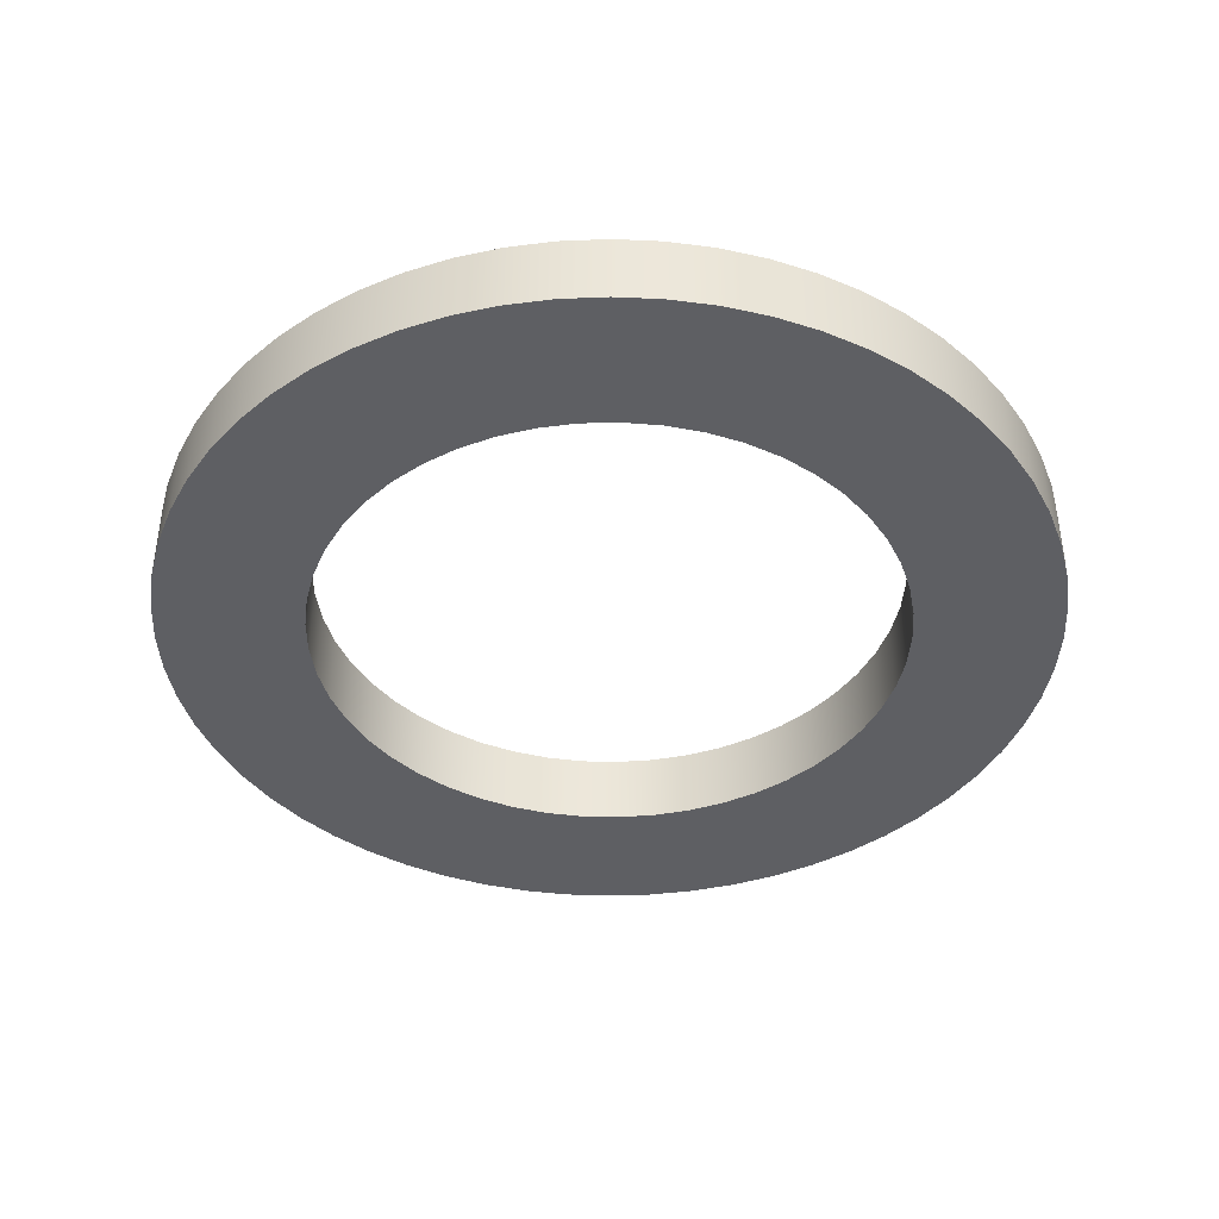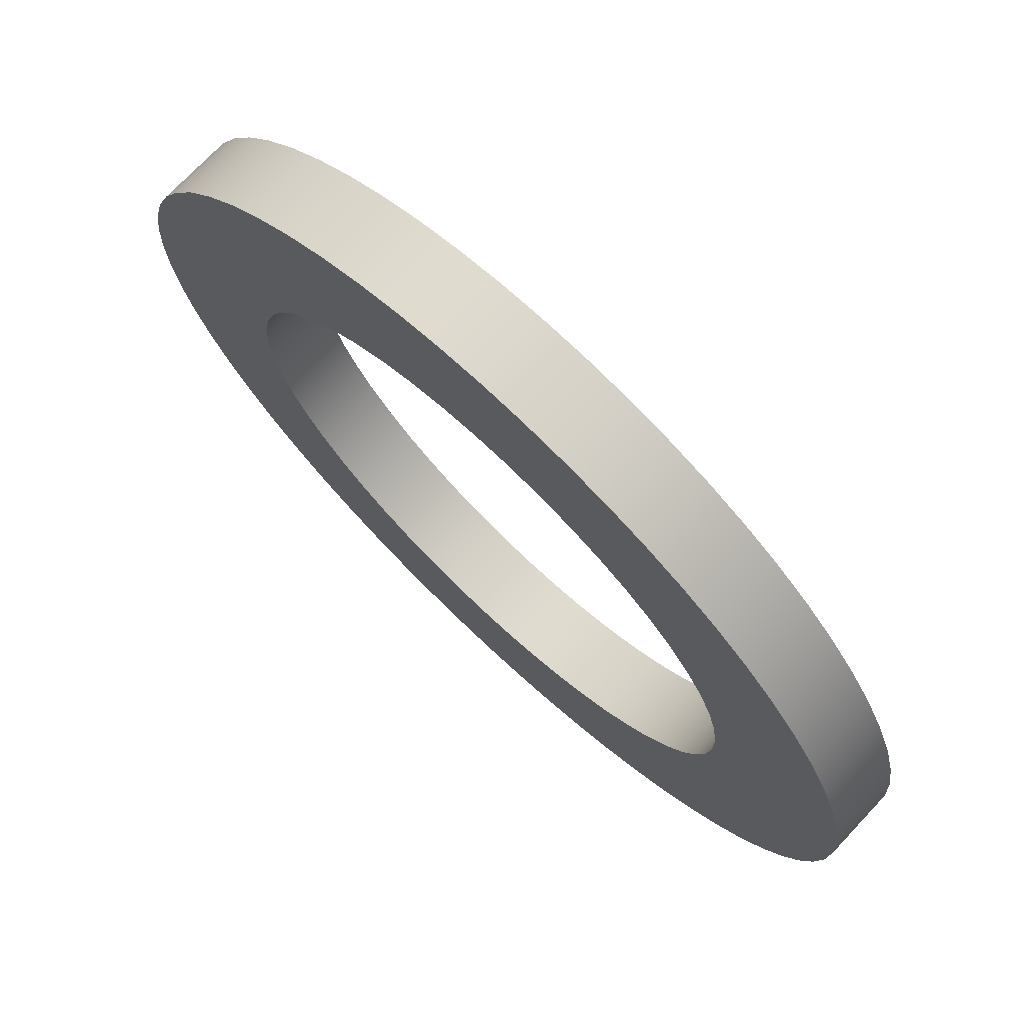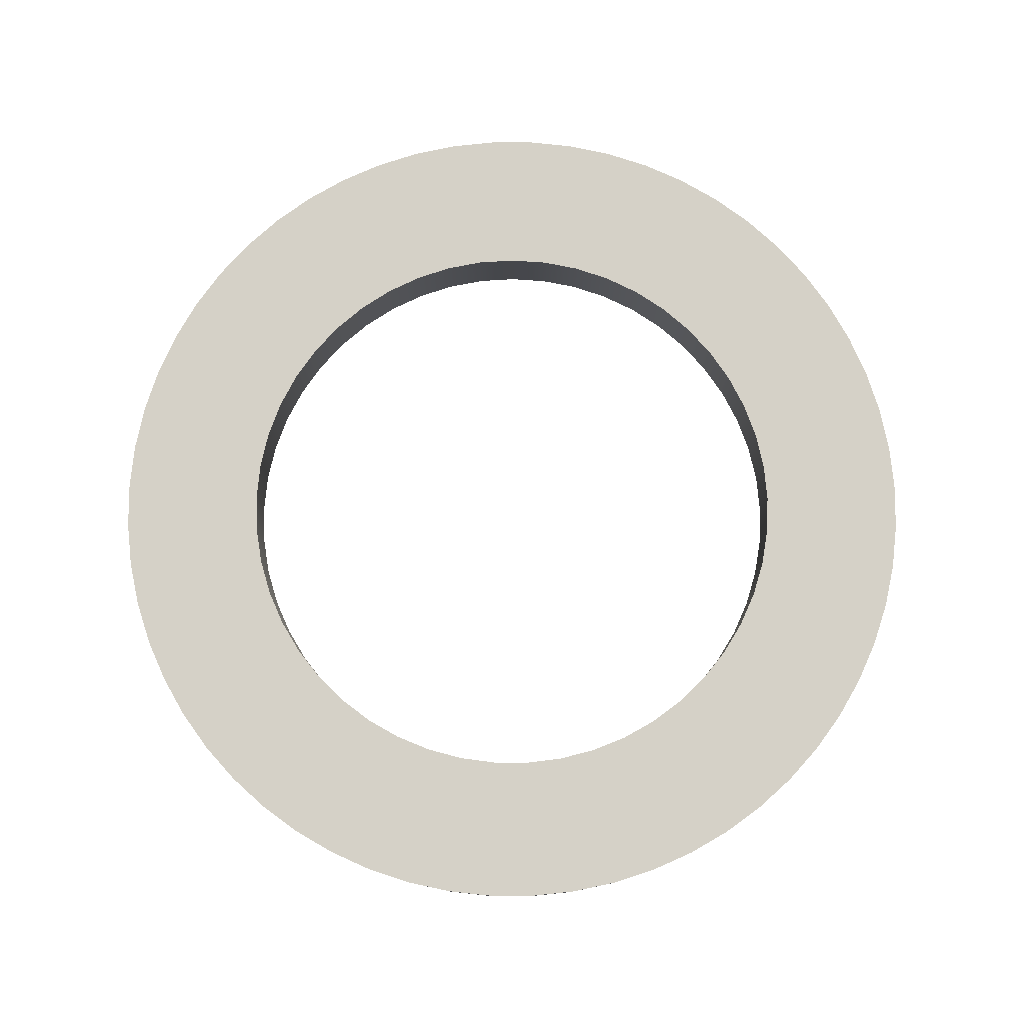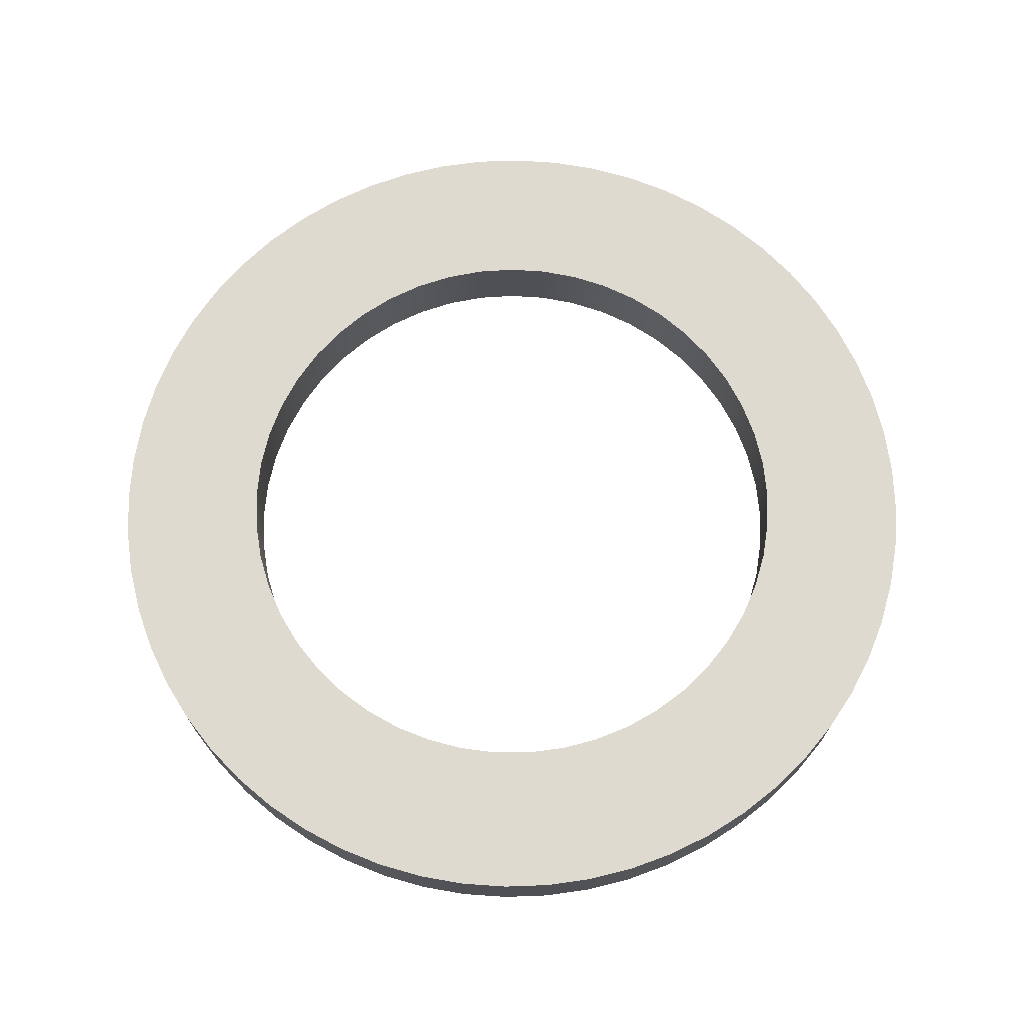
<metadata>
{"format":"obj","ext":"obj","renderer":"f3d","projection":"perspective","resolution":1024,"background":"white","views":[{"elev":-40.9,"azim":-114.1,"up":"+Z"},{"elev":73.2,"azim":43.3,"up":"+Y"},{"elev":79.2,"azim":-122.9,"up":"+Z"},{"elev":70.9,"azim":-101.1,"up":"+Z"}]}
</metadata>
<code>
v 57.4 10 0.15
v 57.4 9.923 0.15
v 57.42 9.848 0.15
v 57.44 9.775 0.15
v 57.48 9.706 0.15
v 57.52 9.641 0.15
v 57.57 9.583 0.15
v 57.63 9.531 0.15
v 57.69 9.487 0.15
v 57.76 9.451 0.15
v 57.83 9.425 0.15
v 57.9 9.408 0.15
v 57.98 9.4 0.15
v 58.06 9.403 0.15
v 58.13 9.415 0.15
v 58.21 9.437 0.15
v 58.28 9.468 0.15
v 58.34 9.508 0.15
v 58.4 9.556 0.15
v 58.46 9.611 0.15
v 58.5 9.673 0.15
v 58.54 9.74 0.15
v 58.57 9.811 0.15
v 58.59 9.885 0.15
v 58.6 9.962 0.15
v 58.6 10.04 0.15
v 58.59 10.11 0.15
v 58.57 10.19 0.15
v 58.54 10.26 0.15
v 58.5 10.33 0.15
v 58.46 10.39 0.15
v 58.4 10.44 0.15
v 58.34 10.49 0.15
v 58.28 10.53 0.15
v 58.21 10.56 0.15
v 58.13 10.58 0.15
v 58.06 10.6 0.15
v 57.98 10.6 0.15
v 57.9 10.59 0.15
v 57.83 10.58 0.15
v 57.76 10.55 0.15
v 57.69 10.51 0.15
v 57.63 10.47 0.15
v 57.57 10.42 0.15
v 57.52 10.36 0.15
v 57.48 10.29 0.15
v 57.44 10.23 0.15
v 57.42 10.15 0.15
v 57.4 10.08 0.15
v 57.4 10 0
v 57.4 10.08 0
v 57.42 10.15 0
v 57.44 10.23 0
v 57.48 10.29 0
v 57.52 10.36 0
v 57.57 10.42 0
v 57.63 10.47 0
v 57.69 10.51 0
v 57.76 10.55 0
v 57.83 10.58 0
v 57.9 10.59 0
v 57.98 10.6 0
v 58.06 10.6 0
v 58.13 10.58 0
v 58.21 10.56 0
v 58.28 10.53 0
v 58.34 10.49 0
v 58.4 10.44 0
v 58.46 10.39 0
v 58.5 10.33 0
v 58.54 10.26 0
v 58.57 10.19 0
v 58.59 10.11 0
v 58.6 10.04 0
v 58.6 9.962 0
v 58.59 9.885 0
v 58.57 9.811 0
v 58.54 9.74 0
v 58.5 9.673 0
v 58.46 9.611 0
v 58.4 9.556 0
v 58.34 9.508 0
v 58.28 9.468 0
v 58.21 9.437 0
v 58.13 9.415 0
v 58.06 9.403 0
v 57.98 9.4 0
v 57.9 9.408 0
v 57.83 9.425 0
v 57.76 9.451 0
v 57.69 9.487 0
v 57.63 9.531 0
v 57.57 9.583 0
v 57.52 9.641 0
v 57.48 9.706 0
v 57.44 9.775 0
v 57.42 9.848 0
v 57.4 9.923 0
v 57.4 10 0.15
v 57.4 10 0
v 57.1 10 0.15
v 57.1 10.09 0.15
v 57.12 10.19 0.15
v 57.14 10.28 0.15
v 57.18 10.37 0.15
v 57.22 10.45 0.15
v 57.27 10.53 0.15
v 57.33 10.6 0.15
v 57.4 10.67 0.15
v 57.47 10.73 0.15
v 57.55 10.78 0.15
v 57.63 10.82 0.15
v 57.72 10.86 0.15
v 57.81 10.88 0.15
v 57.91 10.9 0.15
v 58 10.9 0.15
v 58.09 10.9 0.15
v 58.19 10.88 0.15
v 58.28 10.86 0.15
v 58.37 10.82 0.15
v 58.45 10.78 0.15
v 58.53 10.73 0.15
v 58.6 10.67 0.15
v 58.67 10.6 0.15
v 58.73 10.53 0.15
v 58.78 10.45 0.15
v 58.82 10.37 0.15
v 58.86 10.28 0.15
v 58.88 10.19 0.15
v 58.9 10.09 0.15
v 58.9 10 0.15
v 58.9 9.906 0.15
v 58.88 9.813 0.15
v 58.86 9.722 0.15
v 58.82 9.634 0.15
v 58.78 9.55 0.15
v 58.73 9.471 0.15
v 58.67 9.398 0.15
v 58.6 9.331 0.15
v 58.53 9.272 0.15
v 58.45 9.221 0.15
v 58.37 9.178 0.15
v 58.28 9.144 0.15
v 58.19 9.12 0.15
v 58.09 9.105 0.15
v 58 9.1 0.15
v 57.91 9.105 0.15
v 57.81 9.12 0.15
v 57.72 9.144 0.15
v 57.63 9.178 0.15
v 57.55 9.221 0.15
v 57.47 9.272 0.15
v 57.4 9.331 0.15
v 57.33 9.398 0.15
v 57.27 9.471 0.15
v 57.22 9.55 0.15
v 57.18 9.634 0.15
v 57.14 9.722 0.15
v 57.12 9.813 0.15
v 57.1 9.906 0.15
v 57.1 10 0
v 57.1 9.906 0
v 57.12 9.813 0
v 57.14 9.722 0
v 57.18 9.634 0
v 57.22 9.55 0
v 57.27 9.471 0
v 57.33 9.398 0
v 57.4 9.331 0
v 57.47 9.272 0
v 57.55 9.221 0
v 57.63 9.178 0
v 57.72 9.144 0
v 57.81 9.12 0
v 57.91 9.105 0
v 58 9.1 0
v 58.09 9.105 0
v 58.19 9.12 0
v 58.28 9.144 0
v 58.37 9.178 0
v 58.45 9.221 0
v 58.53 9.272 0
v 58.6 9.331 0
v 58.67 9.398 0
v 58.73 9.471 0
v 58.78 9.55 0
v 58.82 9.634 0
v 58.86 9.722 0
v 58.88 9.813 0
v 58.9 9.906 0
v 58.9 10 0
v 58.9 10.09 0
v 58.88 10.19 0
v 58.86 10.28 0
v 58.82 10.37 0
v 58.78 10.45 0
v 58.73 10.53 0
v 58.67 10.6 0
v 58.6 10.67 0
v 58.53 10.73 0
v 58.45 10.78 0
v 58.37 10.82 0
v 58.28 10.86 0
v 58.19 10.88 0
v 58.09 10.9 0
v 58 10.9 0
v 57.91 10.9 0
v 57.81 10.88 0
v 57.72 10.86 0
v 57.63 10.82 0
v 57.55 10.78 0
v 57.47 10.73 0
v 57.4 10.67 0
v 57.33 10.6 0
v 57.27 10.53 0
v 57.22 10.45 0
v 57.18 10.37 0
v 57.14 10.28 0
v 57.12 10.19 0
v 57.1 10.09 0
v 57.1 10 0
v 57.1 10 0.15
v 57.4 10 0.15
v 57.4 10.08 0.15
v 57.42 10.15 0.15
v 57.44 10.23 0.15
v 57.48 10.29 0.15
v 57.52 10.36 0.15
v 57.57 10.42 0.15
v 57.63 10.47 0.15
v 57.69 10.51 0.15
v 57.76 10.55 0.15
v 57.83 10.58 0.15
v 57.9 10.59 0.15
v 57.98 10.6 0.15
v 58.06 10.6 0.15
v 58.13 10.58 0.15
v 58.21 10.56 0.15
v 58.28 10.53 0.15
v 58.34 10.49 0.15
v 58.4 10.44 0.15
v 58.46 10.39 0.15
v 58.5 10.33 0.15
v 58.54 10.26 0.15
v 58.57 10.19 0.15
v 58.59 10.11 0.15
v 58.6 10.04 0.15
v 58.6 9.962 0.15
v 58.59 9.885 0.15
v 58.57 9.811 0.15
v 58.54 9.74 0.15
v 58.5 9.673 0.15
v 58.46 9.611 0.15
v 58.4 9.556 0.15
v 58.34 9.508 0.15
v 58.28 9.468 0.15
v 58.21 9.437 0.15
v 58.13 9.415 0.15
v 58.06 9.403 0.15
v 57.98 9.4 0.15
v 57.9 9.408 0.15
v 57.83 9.425 0.15
v 57.76 9.451 0.15
v 57.69 9.487 0.15
v 57.63 9.531 0.15
v 57.57 9.583 0.15
v 57.52 9.641 0.15
v 57.48 9.706 0.15
v 57.44 9.775 0.15
v 57.42 9.848 0.15
v 57.4 9.923 0.15
v 57.1 10 0.15
v 57.1 9.906 0.15
v 57.12 9.813 0.15
v 57.14 9.722 0.15
v 57.18 9.634 0.15
v 57.22 9.55 0.15
v 57.27 9.471 0.15
v 57.33 9.398 0.15
v 57.4 9.331 0.15
v 57.47 9.272 0.15
v 57.55 9.221 0.15
v 57.63 9.178 0.15
v 57.72 9.144 0.15
v 57.81 9.12 0.15
v 57.91 9.105 0.15
v 58 9.1 0.15
v 58.09 9.105 0.15
v 58.19 9.12 0.15
v 58.28 9.144 0.15
v 58.37 9.178 0.15
v 58.45 9.221 0.15
v 58.53 9.272 0.15
v 58.6 9.331 0.15
v 58.67 9.398 0.15
v 58.73 9.471 0.15
v 58.78 9.55 0.15
v 58.82 9.634 0.15
v 58.86 9.722 0.15
v 58.88 9.813 0.15
v 58.9 9.906 0.15
v 58.9 10 0.15
v 58.9 10.09 0.15
v 58.88 10.19 0.15
v 58.86 10.28 0.15
v 58.82 10.37 0.15
v 58.78 10.45 0.15
v 58.73 10.53 0.15
v 58.67 10.6 0.15
v 58.6 10.67 0.15
v 58.53 10.73 0.15
v 58.45 10.78 0.15
v 58.37 10.82 0.15
v 58.28 10.86 0.15
v 58.19 10.88 0.15
v 58.09 10.9 0.15
v 58 10.9 0.15
v 57.91 10.9 0.15
v 57.81 10.88 0.15
v 57.72 10.86 0.15
v 57.63 10.82 0.15
v 57.55 10.78 0.15
v 57.47 10.73 0.15
v 57.4 10.67 0.15
v 57.33 10.6 0.15
v 57.27 10.53 0.15
v 57.22 10.45 0.15
v 57.18 10.37 0.15
v 57.14 10.28 0.15
v 57.12 10.19 0.15
v 57.1 10.09 0.15
v 57.4 10 0
v 57.4 9.923 0
v 57.42 9.848 0
v 57.44 9.775 0
v 57.48 9.706 0
v 57.52 9.641 0
v 57.57 9.583 0
v 57.63 9.531 0
v 57.69 9.487 0
v 57.76 9.451 0
v 57.83 9.425 0
v 57.9 9.408 0
v 57.98 9.4 0
v 58.06 9.403 0
v 58.13 9.415 0
v 58.21 9.437 0
v 58.28 9.468 0
v 58.34 9.508 0
v 58.4 9.556 0
v 58.46 9.611 0
v 58.5 9.673 0
v 58.54 9.74 0
v 58.57 9.811 0
v 58.59 9.885 0
v 58.6 9.962 0
v 58.6 10.04 0
v 58.59 10.11 0
v 58.57 10.19 0
v 58.54 10.26 0
v 58.5 10.33 0
v 58.46 10.39 0
v 58.4 10.44 0
v 58.34 10.49 0
v 58.28 10.53 0
v 58.21 10.56 0
v 58.13 10.58 0
v 58.06 10.6 0
v 57.98 10.6 0
v 57.9 10.59 0
v 57.83 10.58 0
v 57.76 10.55 0
v 57.69 10.51 0
v 57.63 10.47 0
v 57.57 10.42 0
v 57.52 10.36 0
v 57.48 10.29 0
v 57.44 10.23 0
v 57.42 10.15 0
v 57.4 10.08 0
v 57.1 10 0
v 57.1 10.09 0
v 57.12 10.19 0
v 57.14 10.28 0
v 57.18 10.37 0
v 57.22 10.45 0
v 57.27 10.53 0
v 57.33 10.6 0
v 57.4 10.67 0
v 57.47 10.73 0
v 57.55 10.78 0
v 57.63 10.82 0
v 57.72 10.86 0
v 57.81 10.88 0
v 57.91 10.9 0
v 58 10.9 0
v 58.09 10.9 0
v 58.19 10.88 0
v 58.28 10.86 0
v 58.37 10.82 0
v 58.45 10.78 0
v 58.53 10.73 0
v 58.6 10.67 0
v 58.67 10.6 0
v 58.73 10.53 0
v 58.78 10.45 0
v 58.82 10.37 0
v 58.86 10.28 0
v 58.88 10.19 0
v 58.9 10.09 0
v 58.9 10 0
v 58.9 9.906 0
v 58.88 9.813 0
v 58.86 9.722 0
v 58.82 9.634 0
v 58.78 9.55 0
v 58.73 9.471 0
v 58.67 9.398 0
v 58.6 9.331 0
v 58.53 9.272 0
v 58.45 9.221 0
v 58.37 9.178 0
v 58.28 9.144 0
v 58.19 9.12 0
v 58.09 9.105 0
v 58 9.1 0
v 57.91 9.105 0
v 57.81 9.12 0
v 57.72 9.144 0
v 57.63 9.178 0
v 57.55 9.221 0
v 57.47 9.272 0
v 57.4 9.331 0
v 57.33 9.398 0
v 57.27 9.471 0
v 57.22 9.55 0
v 57.18 9.634 0
v 57.14 9.722 0
v 57.12 9.813 0
v 57.1 9.906 0
g f8a2d192-e329-11ea-ac45-54bf646e7e1f
f 2 98 1
f 1 98 100
f 99 50 49
f 49 50 51
f 49 51 48
f 48 51 52
f 48 52 47
f 47 52 53
f 47 53 46
f 46 53 54
f 46 54 45
f 45 54 55
f 45 55 44
f 44 55 56
f 44 56 43
f 43 56 57
f 43 57 42
f 42 57 58
f 42 58 41
f 41 58 59
f 41 59 40
f 40 59 60
f 40 60 39
f 39 60 61
f 39 61 38
f 38 61 62
f 38 62 37
f 37 62 63
f 37 63 36
f 36 63 64
f 36 64 35
f 35 64 65
f 35 65 34
f 34 65 66
f 34 66 33
f 33 66 67
f 33 67 32
f 32 67 68
f 32 68 31
f 31 68 69
f 31 69 30
f 30 69 70
f 30 70 29
f 29 70 71
f 29 71 28
f 28 71 72
f 28 72 27
f 27 72 73
f 27 73 26
f 26 73 74
f 26 74 25
f 25 74 75
f 25 75 24
f 24 75 76
f 24 76 23
f 23 76 77
f 23 77 22
f 22 77 78
f 22 78 21
f 21 78 79
f 21 79 20
f 20 79 80
f 20 80 19
f 19 80 81
f 19 81 18
f 18 81 82
f 18 82 17
f 17 82 83
f 17 83 16
f 16 83 84
f 16 84 15
f 15 84 85
f 15 85 14
f 14 85 86
f 14 86 13
f 13 86 87
f 13 87 12
f 12 87 88
f 12 88 11
f 11 88 89
f 11 89 10
f 10 89 90
f 10 90 9
f 9 90 91
f 9 91 8
f 8 91 92
f 8 92 7
f 7 92 93
f 7 93 6
f 6 93 94
f 6 94 5
f 5 94 95
f 5 95 4
f 4 95 96
f 4 96 3
f 3 96 97
f 3 97 2
f 2 97 98
g f8aa7292-e329-11ea-b6e2-54bf646e7e1f
f 102 220 101
f 101 220 221
f 222 161 160
f 160 161 162
f 160 162 159
f 159 162 163
f 159 163 158
f 158 163 164
f 158 164 157
f 157 164 165
f 157 165 156
f 156 165 166
f 156 166 155
f 155 166 167
f 155 167 154
f 154 167 168
f 154 168 153
f 153 168 169
f 153 169 152
f 152 169 170
f 152 170 151
f 151 170 171
f 151 171 150
f 150 171 172
f 150 172 149
f 149 172 173
f 149 173 148
f 148 173 174
f 148 174 147
f 147 174 175
f 147 175 146
f 146 175 176
f 146 176 145
f 145 176 177
f 145 177 144
f 144 177 178
f 144 178 143
f 143 178 179
f 143 179 142
f 142 179 180
f 142 180 141
f 141 180 181
f 141 181 140
f 140 181 182
f 140 182 139
f 139 182 183
f 139 183 138
f 138 183 184
f 138 184 137
f 137 184 185
f 137 185 136
f 136 185 186
f 136 186 135
f 135 186 187
f 135 187 134
f 134 187 188
f 134 188 133
f 133 188 189
f 133 189 132
f 132 189 190
f 132 190 131
f 131 190 191
f 131 191 130
f 130 191 192
f 130 192 129
f 129 192 193
f 129 193 128
f 128 193 194
f 128 194 127
f 127 194 195
f 127 195 126
f 126 195 196
f 126 196 125
f 125 196 197
f 125 197 124
f 124 197 198
f 124 198 123
f 123 198 199
f 123 199 122
f 122 199 200
f 122 200 121
f 121 200 201
f 121 201 120
f 120 201 202
f 120 202 119
f 119 202 203
f 119 203 118
f 118 203 204
f 118 204 117
f 117 204 205
f 117 205 116
f 116 205 206
f 116 206 115
f 115 206 207
f 115 207 114
f 114 207 208
f 114 208 113
f 113 208 209
f 113 209 112
f 112 209 210
f 112 210 111
f 111 210 211
f 111 211 110
f 110 211 212
f 110 212 109
f 109 212 213
f 109 213 108
f 108 213 214
f 108 214 107
f 107 214 215
f 107 215 106
f 106 215 216
f 106 216 105
f 105 216 217
f 105 217 104
f 104 217 218
f 104 218 103
f 103 218 219
f 103 219 102
f 102 219 220
g f8af7b92-e329-11ea-bd6b-54bf646e7e1f
f 224 331 223
f 223 331 272
f 223 272 273
f 331 224 330
f 330 224 225
f 330 225 329
f 329 225 226
f 329 226 328
f 328 226 227
f 328 227 327
f 327 227 326
f 326 227 228
f 326 228 325
f 325 228 229
f 325 229 324
f 324 229 230
f 324 230 323
f 323 230 231
f 323 231 322
f 322 231 232
f 322 232 321
f 321 232 320
f 320 232 233
f 320 233 319
f 319 233 234
f 319 234 318
f 318 234 235
f 318 235 317
f 317 235 236
f 317 236 316
f 316 236 315
f 315 236 237
f 315 237 314
f 314 237 238
f 314 238 313
f 313 238 239
f 313 239 312
f 312 239 240
f 312 240 311
f 311 240 241
f 311 241 310
f 310 241 309
f 309 241 242
f 309 242 308
f 308 242 243
f 308 243 307
f 307 243 244
f 307 244 306
f 306 244 245
f 306 245 305
f 305 245 304
f 304 245 246
f 304 246 303
f 303 246 247
f 303 247 302
f 302 247 248
f 302 248 301
f 301 248 249
f 301 249 300
f 300 249 250
f 300 250 299
f 299 250 298
f 298 250 251
f 298 251 297
f 297 251 252
f 297 252 296
f 296 252 253
f 296 253 295
f 295 253 254
f 295 254 294
f 294 254 293
f 293 254 255
f 293 255 292
f 292 255 256
f 292 256 291
f 291 256 257
f 291 257 290
f 290 257 258
f 290 258 289
f 289 258 259
f 289 259 288
f 288 259 287
f 287 259 260
f 287 260 286
f 286 260 261
f 286 261 285
f 285 261 262
f 285 262 284
f 284 262 263
f 284 263 283
f 283 263 282
f 282 263 264
f 282 264 281
f 281 264 265
f 281 265 280
f 280 265 266
f 280 266 279
f 279 266 267
f 279 267 278
f 278 267 268
f 278 268 277
f 277 268 276
f 276 268 269
f 276 269 275
f 275 269 270
f 275 270 274
f 274 270 271
f 274 271 273
f 273 271 223
g f8b4d2a6-e329-11ea-b5d9-54bf646e7e1f
f 333 440 332
f 332 440 381
f 332 381 382
f 440 333 439
f 439 333 334
f 439 334 438
f 438 334 335
f 438 335 437
f 437 335 336
f 437 336 436
f 436 336 435
f 435 336 337
f 435 337 434
f 434 337 338
f 434 338 433
f 433 338 339
f 433 339 432
f 432 339 340
f 432 340 431
f 431 340 341
f 431 341 430
f 430 341 429
f 429 341 342
f 429 342 428
f 428 342 343
f 428 343 427
f 427 343 344
f 427 344 426
f 426 344 345
f 426 345 425
f 425 345 424
f 424 345 346
f 424 346 423
f 423 346 347
f 423 347 422
f 422 347 348
f 422 348 421
f 421 348 349
f 421 349 420
f 420 349 350
f 420 350 419
f 419 350 418
f 418 350 351
f 418 351 417
f 417 351 352
f 417 352 416
f 416 352 353
f 416 353 415
f 415 353 354
f 415 354 414
f 414 354 413
f 413 354 355
f 413 355 412
f 412 355 356
f 412 356 411
f 411 356 357
f 411 357 410
f 410 357 358
f 410 358 409
f 409 358 359
f 409 359 408
f 408 359 407
f 407 359 360
f 407 360 406
f 406 360 361
f 406 361 405
f 405 361 362
f 405 362 404
f 404 362 363
f 404 363 403
f 403 363 402
f 402 363 364
f 402 364 401
f 401 364 365
f 401 365 400
f 400 365 366
f 400 366 399
f 399 366 367
f 399 367 398
f 398 367 368
f 398 368 397
f 397 368 396
f 396 368 369
f 396 369 395
f 395 369 370
f 395 370 394
f 394 370 371
f 394 371 393
f 393 371 372
f 393 372 392
f 392 372 391
f 391 372 373
f 391 373 390
f 390 373 374
f 390 374 389
f 389 374 375
f 389 375 388
f 388 375 376
f 388 376 387
f 387 376 377
f 387 377 386
f 386 377 385
f 385 377 378
f 385 378 384
f 384 378 379
f 384 379 383
f 383 379 380
f 383 380 382
f 382 380 332

</code>
